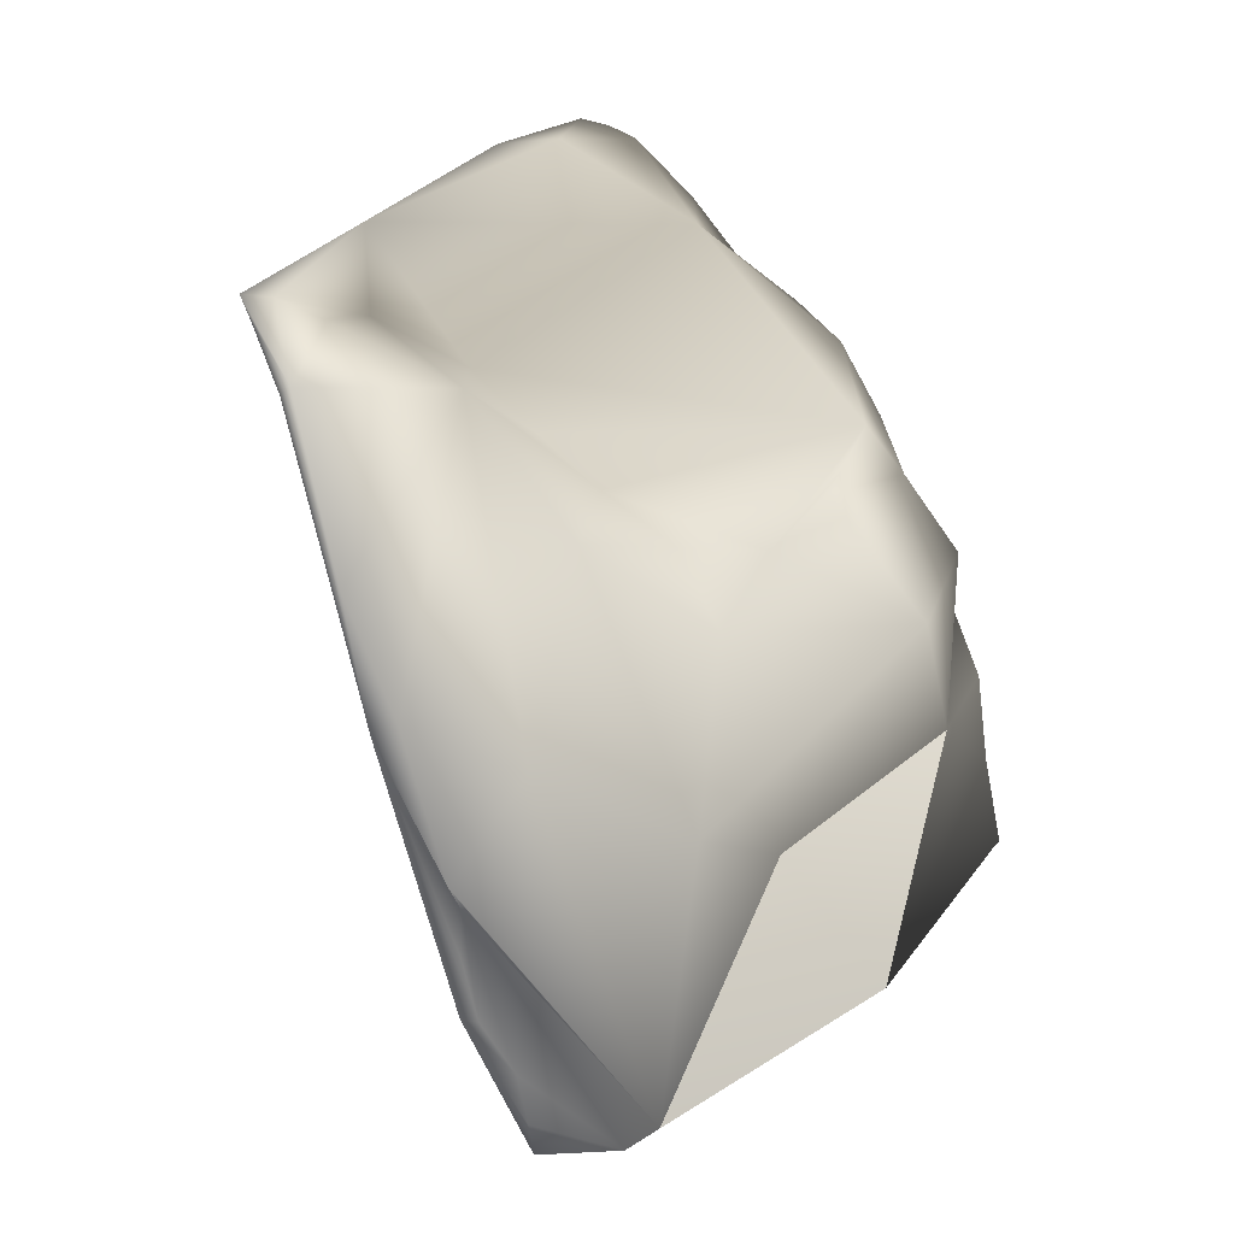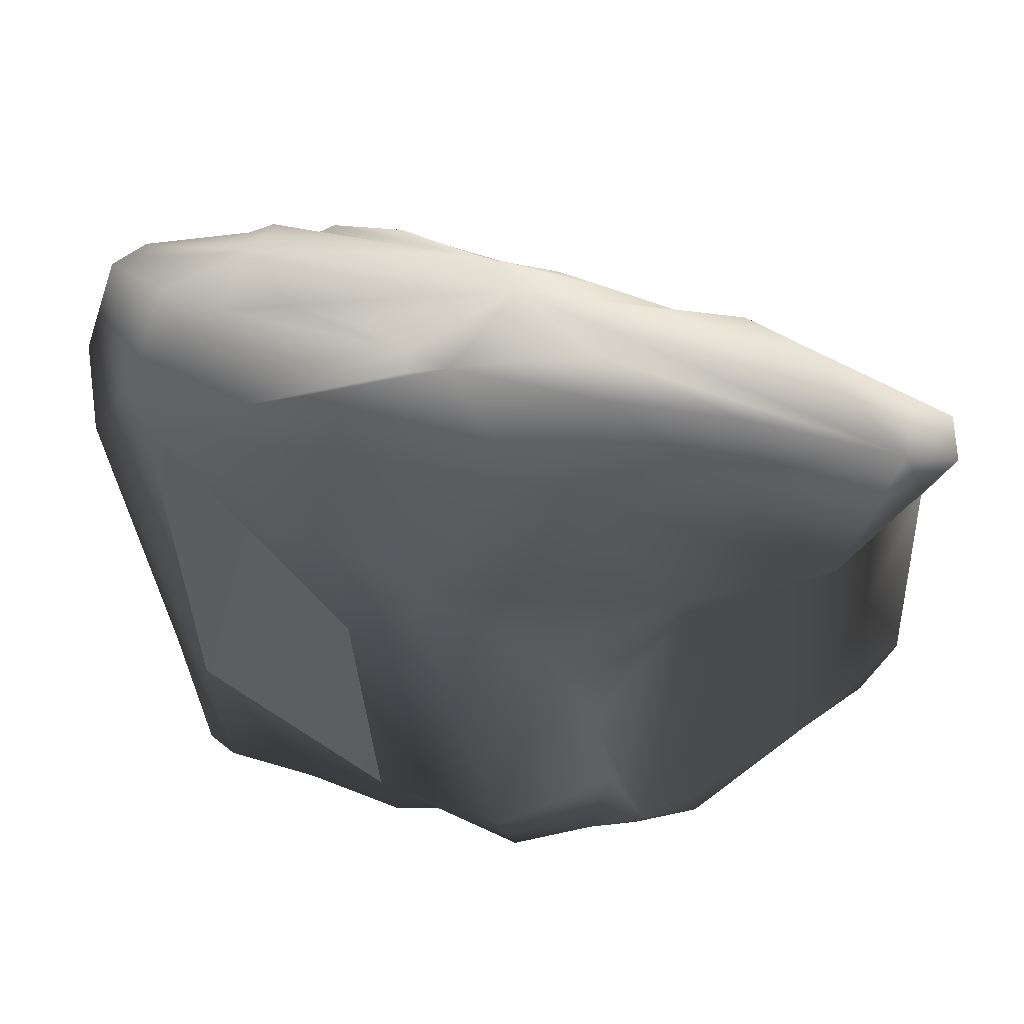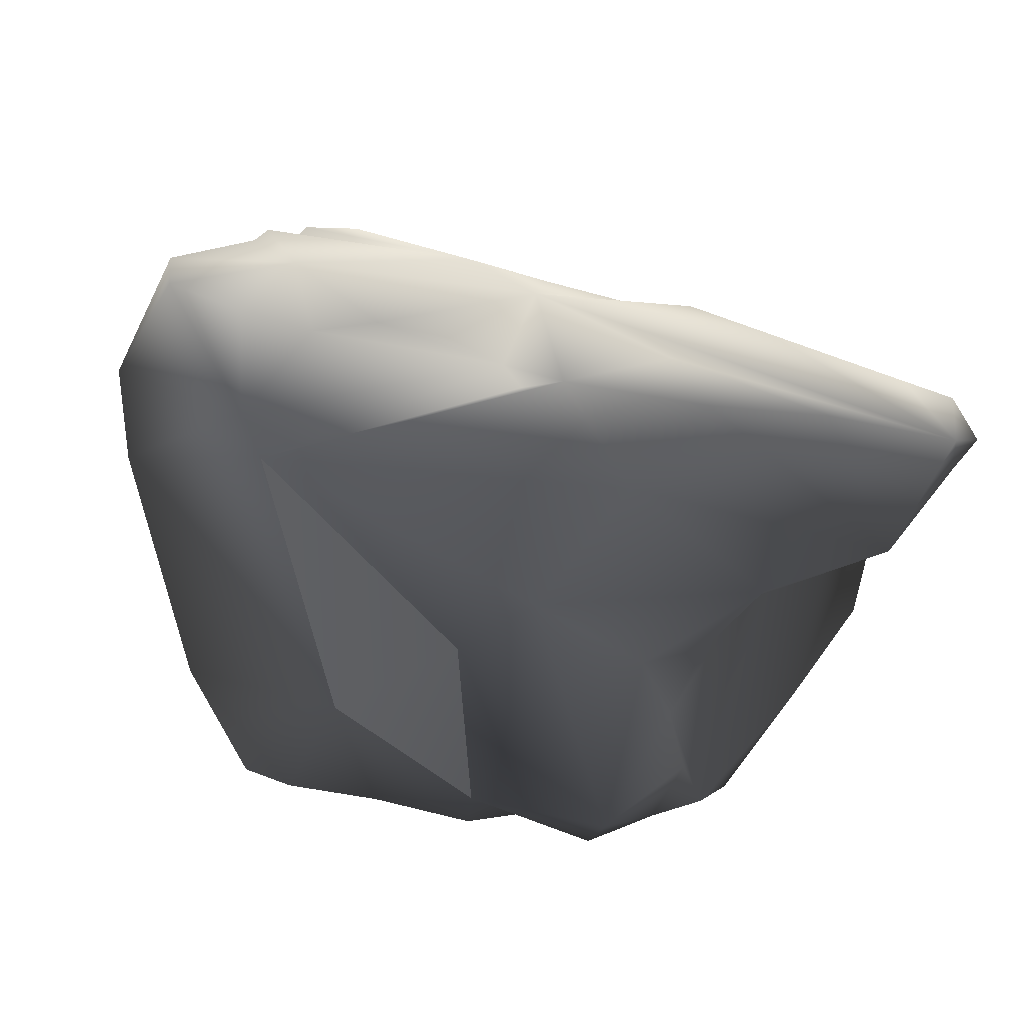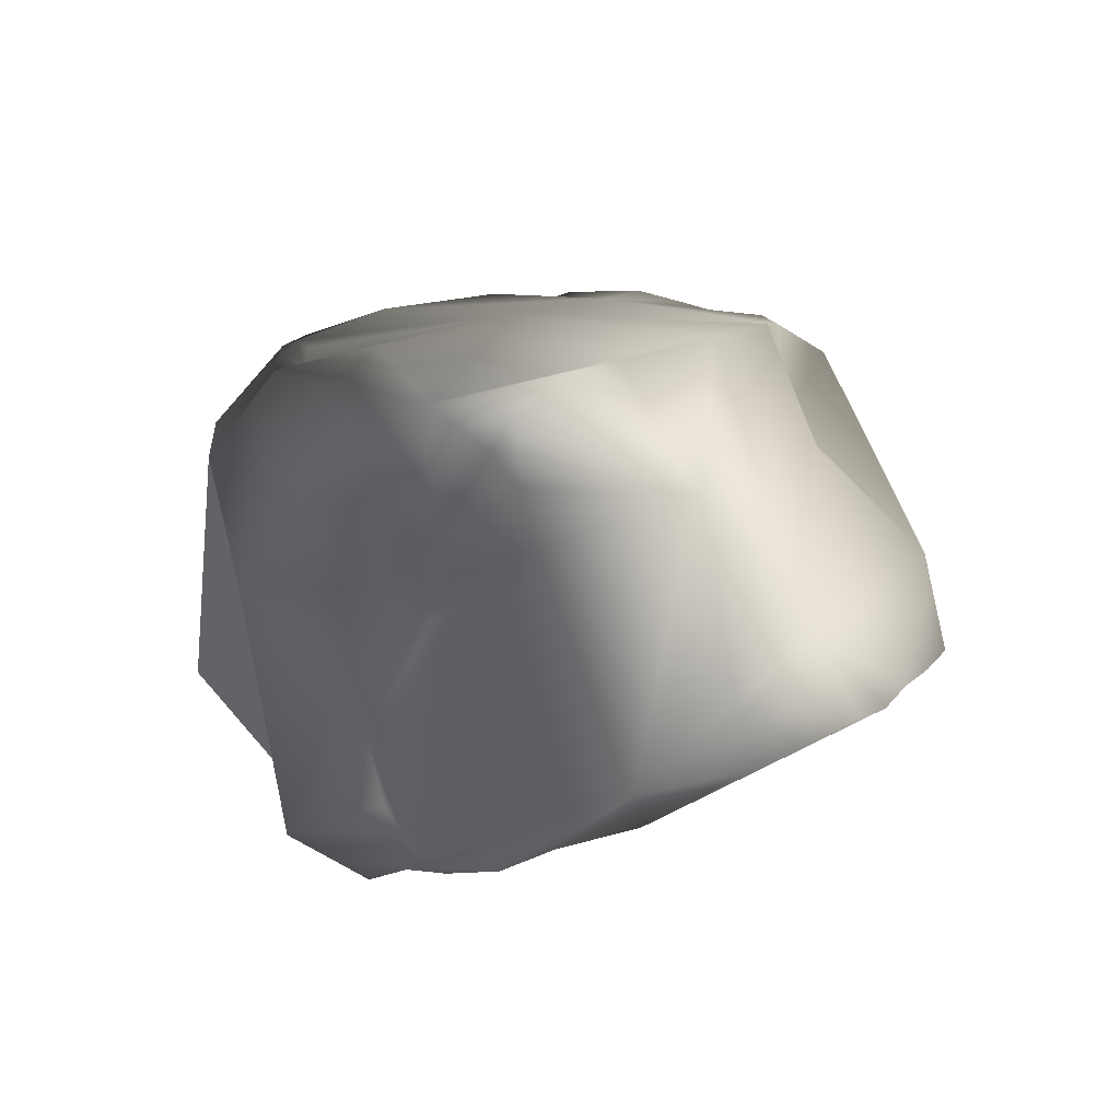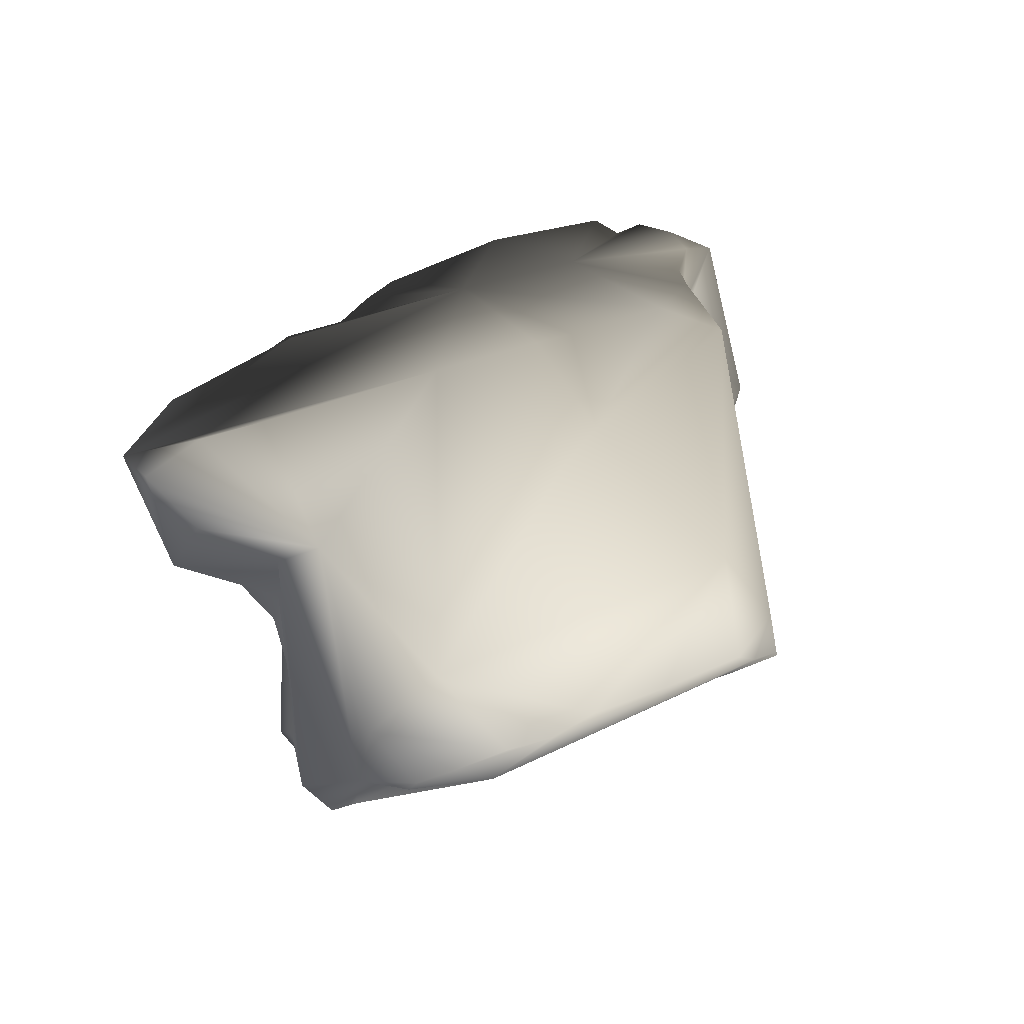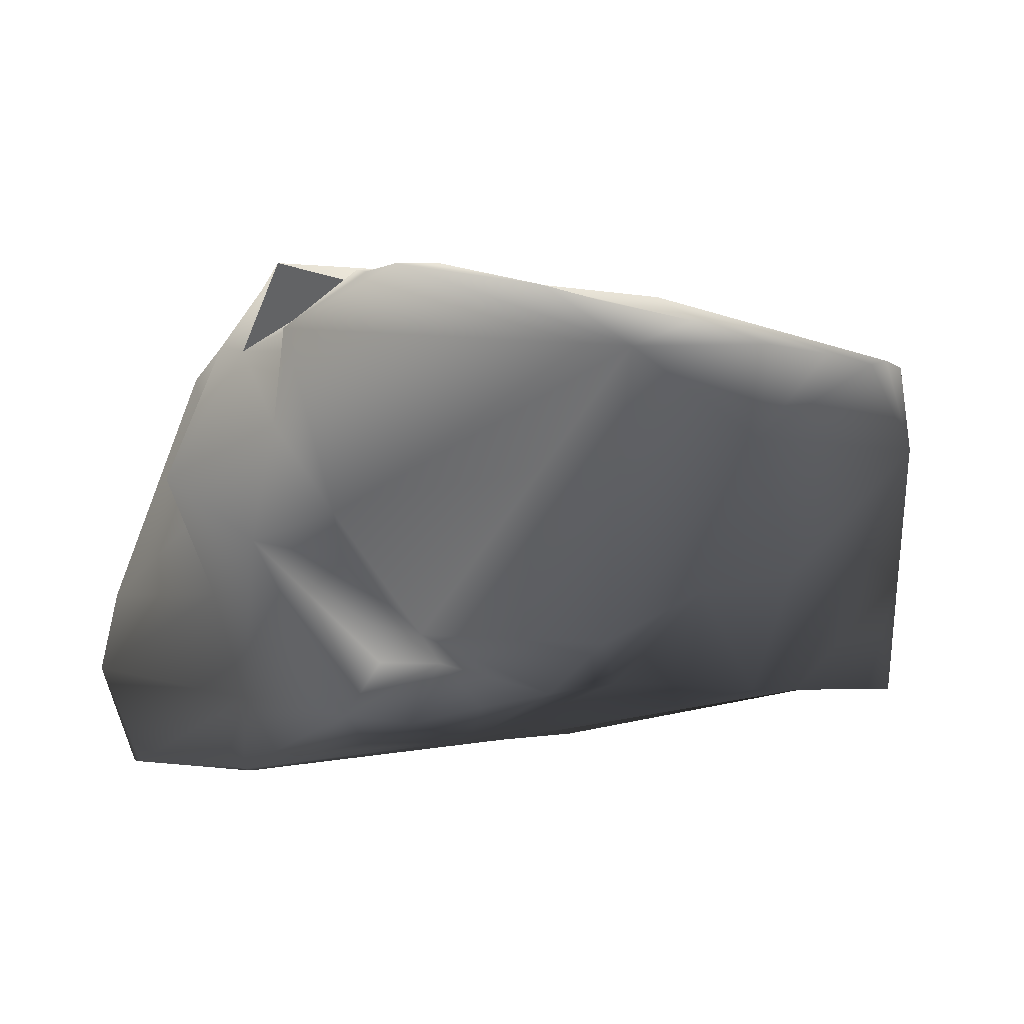
<metadata>
{"format":"obj","ext":"obj","renderer":"f3d","projection":"perspective","resolution":1024,"background":"white","views":[{"elev":-68.6,"azim":115.2,"up":"+Y"},{"elev":9.0,"azim":0.1,"up":"+Z"},{"elev":11.3,"azim":-22.1,"up":"+Z"},{"elev":-3.4,"azim":66.2,"up":"+Z"},{"elev":8.7,"azim":104.8,"up":"+Z"},{"elev":71.3,"azim":3.9,"up":"+Y"}]}
</metadata>
<code>
v -149.6 144.4 -102
v -204.7 101.1 -89.87
v -127.1 152 -124.1
v -204.7 101.1 -89.87
v -149.6 144.4 -102
v -156.5 137.4 -78.48
v -171.2 148.9 -19.57
v -244.6 111.1 10.29
v -228.7 51.04 -112.8
v -203.1 59.15 -155.7
v -182.8 132.5 -143.9
v -220.2 -3.712 -155.7
v -172.8 175.6 69.67
v -123.8 168.5 45.95
v -116.6 156.4 73.05
v -95.67 141.5 110.7
v -212.2 57.24 73.47
v -247.6 30.49 -94.22
v -179.9 79.4 149.7
v -104.2 162.3 175.9
v -86.71 151.7 138.1
v -48.39 153.4 136.5
v -64.04 152.8 176.7
v -20.32 155.8 163.8
v -155.2 84.26 184.8
v -139.8 103.8 191.8
v -178.6 62.37 193.7
v -193.3 43.4 188.4
v -258.4 5.359 181.9
v -296.4 -8.096 114.2
v -292.8 -10.23 59.3
v -219.9 54.58 3.401
v -204.7 101.1 -89.87
v -182.8 132.5 -143.9
v -127.1 152 -124.1
v -272 -47.19 170.7
v -296.4 -8.096 114.2
v -258.4 5.359 181.9
v -249.1 -120.8 100.4
v -292.8 -10.23 59.3
v -240 -128.4 74.69
v -202.3 -145.1 -76.65
v -247.6 30.49 -94.22
v -201 -38.71 -158.4
v -220.2 -3.712 -155.7
v -145.6 -49.68 -171.4
v -201 -38.71 -158.4
v -202.3 -145.1 -76.65
v -97.31 -98.8 -161.6
v -88.56 -69.22 -187.8
v -42.12 -61.67 -190.3
v -20.44 -137.8 -177.8
v -115.5 -123.4 -54.59
v -75.78 -153.6 -23.57
v -240 -128.4 74.69
v -7.274 -143.2 42.31
v 93.45 -133.8 -34.13
v 190.6 -127.2 -16.81
v 45.78 -142.9 91.53
v 128 -153 81.46
v 230.7 -141.3 57.41
v 247.2 -112.6 31.71
v 101.8 -91.16 -50.81
v 62.56 -109.7 -75.47
v 13.73 -119.7 -77.82
v 39.42 -107.9 -117.9
v 53.39 -101.4 -158
v 39.55 -82.25 -196.6
v 236 -91.11 15.37
v 183 -59.99 -12.63
v 137.4 -67.26 -30.19
v -10.22 -88.59 -205.7
v -42.12 -61.67 -190.3
v -97.31 -98.8 -161.6
v -20.44 -137.8 -177.8
v 39.55 -82.25 -196.6
v -104.2 162.3 175.9
v -64.04 152.8 176.7
v -92.77 135.7 187.5
v -139.8 103.8 191.8
v -235.5 -76.28 155.8
v -249.1 -120.8 100.4
v -272 -47.19 170.7
v -195.5 -90.08 143.2
v -79.05 -109.2 119.3
v -154.4 -92.31 146.9
v -110.8 -97.68 136.2
v -240 -128.4 74.69
v -77.05 -133.7 108.2
v -51.17 -138.4 111.4
v -7.274 -143.2 42.31
v 45.78 -142.9 91.53
v -240 -128.4 74.69
v -115.5 -123.4 -54.59
v -202.3 -145.1 -76.65
v -97.31 -98.8 -161.6
v 234.8 130.9 -100.3
v 243.3 72.83 -122.2
v 248.4 106.7 -106.1
v 81.39 52.47 -172.5
v 235.6 46.88 -134
v 197.3 29.7 -149.8
v 221.7 152.1 -87.89
v 187.4 188.5 -77.83
v 168.4 9.873 -156.6
v 133.9 -26.75 -180.7
v 147.2 227 -65.34
v 97.34 229.4 -77.19
v 17.91 202.4 -103.9
v 37.35 234.7 -84.99
v 1.39 230.4 -94.95
v -67.72 185.2 -126.5
v -95.84 211.4 -112.3
v -113.3 206.3 -108
v -123.4 179.9 -120.5
v -127.1 152 -124.1
v -92.07 72.46 -171.6
v 39.55 -82.25 -196.6
v 70.03 -68.84 -197.4
v -42.12 -61.67 -190.3
v -10.22 -88.59 -205.7
v -88.56 -69.22 -187.8
v -145.6 -49.68 -171.4
v -201 -38.71 -158.4
v -220.2 -3.712 -155.7
v -203.1 59.15 -155.7
v -182.8 132.5 -143.9
v 110.8 -51.72 -193.9
v 62.71 158.9 143
v -28.47 79.18 168.1
v 21.98 169.5 155.5
v -20.32 155.8 163.8
v -64.04 152.8 176.7
v -8.868 6.823 149.9
v 112.3 112.3 128.6
v 155.1 100.3 126
v 189.1 46.81 110.8
v 230.7 -141.3 57.41
v 39.3 -103 117
v 128 -153 81.46
v 45.78 -142.9 91.53
v 251.3 -42.1 83.37
v 271.4 -73.63 74.47
v 268.7 -109.6 50.86
v -51.17 -138.4 111.4
v -79.05 -109.2 119.3
v -77.05 -133.7 108.2
v -110.8 -97.68 136.2
v -154.4 -92.31 146.9
v -184.6 -18.23 178.4
v -195.5 -90.08 143.2
v -235.5 -76.28 155.8
v -272 -47.19 170.7
v -258.4 5.359 181.9
v -193.3 43.4 188.4
v -178.6 62.37 193.7
v -155.2 84.26 184.8
v -139.8 103.8 191.8
v -92.77 135.7 187.5
v 189.1 46.81 110.8
v 265.9 -2.257 12.35
v 251.3 -42.1 83.37
v 271.4 -73.63 74.47
v 268.7 -109.6 50.86
v 261.8 67.85 -61.4
v 189.1 46.81 110.8
v 176.2 121.4 52.21
v 155.1 100.3 126
v 141.2 216.6 -5.549
v 221.7 152.1 -87.89
v 117.3 129.8 70.26
v 112.3 112.3 128.6
v 62.71 158.9 143
v 53.21 197.8 128.6
v 21.98 169.5 155.5
v 221.7 152.1 -87.89
v 234.8 130.9 -100.3
v 261.8 67.85 -61.4
v 248.4 106.7 -106.1
v 257 25.09 -98.52
v 243.3 72.83 -122.2
v 235.6 46.88 -134
v 265.9 -2.257 12.35
v 189.3 -5.896 -148.7
v 183 -59.99 -12.63
v 236 -91.11 15.37
v 268.7 -109.6 50.86
v 247.2 -112.6 31.71
v 230.7 -141.3 57.41
v 74.25 -86.44 -189.2
v 137.4 -67.26 -30.19
v 101.8 -91.16 -50.81
v 39.42 -107.9 -117.9
v 62.56 -109.7 -75.47
v 53.39 -101.4 -158
v 39.55 -82.25 -196.6
v 110.8 -51.72 -193.9
v 133.9 -26.75 -180.7
v 70.03 -68.84 -197.4
v 221.7 152.1 -87.89
v 141.2 216.6 -5.549
v 187.4 188.5 -77.83
v 147.2 227 -65.34
v 59.25 233.7 -55.48
v 53.21 197.8 128.6
v -62.22 152.8 118.2
v 21.98 169.5 155.5
v -48.39 153.4 136.5
v -86.71 151.7 138.1
v -95.67 141.5 110.7
v -20.32 155.8 163.8
v 97.34 229.4 -77.19
v 37.35 234.7 -84.99
v 1.39 230.4 -94.95
v -95.84 211.4 -112.3
v -166.1 188.4 -72.11
v -113.3 206.3 -108
v -123.8 168.5 45.95
v -171.2 148.9 -19.57
v -116.6 156.4 73.05
v -166.1 188.4 -72.11
v -123.4 179.9 -120.5
v -113.3 206.3 -108
v -127.1 152 -124.1
v -149.6 144.4 -102
v -156.5 137.4 -78.48
v -171.2 148.9 -19.57
v 189.3 -5.896 -148.7
v 168.4 9.873 -156.6
v 133.9 -26.75 -180.7
v 197.3 29.7 -149.8
v 235.6 46.88 -134
v 257 25.09 -98.52
v -219.9 54.58 3.401
v -244.6 111.1 10.29
v -212.2 57.24 73.47
v -228.7 51.04 -112.8
g Rock_015_21104_429
f 1 3 2
f 4 6 5
f 4 7 6
f 4 8 7
f 9 8 4
f 4 10 9
f 10 4 11
f 12 9 10
f 7 8 13
f 7 13 14
f 14 13 15
f 15 13 16
f 13 8 17
f 9 12 18
f 17 19 13
f 19 20 13
f 20 21 13
f 13 21 16
f 21 20 22
f 20 23 22
f 24 22 23
f 20 19 25
f 20 25 26
f 27 25 19
f 19 28 27
f 29 28 19
f 29 19 30
f 19 17 30
f 30 17 31
f 31 17 32
f 32 18 31
f 9 18 32
f 33 35 34
f 36 38 37
f 39 36 37
f 40 39 37
f 41 39 40
f 42 41 40
f 43 42 40
f 42 43 44
f 43 45 44
f 46 48 47
f 48 46 49
f 49 46 50
f 49 50 51
f 52 53 49
f 54 53 52
f 53 54 55
f 54 56 55
f 56 54 57
f 58 56 57
f 58 59 56
f 60 59 58
f 61 60 58
f 58 62 61
f 57 63 58
f 64 63 57
f 65 64 57
f 52 65 54
f 54 65 57
f 64 65 66
f 52 66 65
f 66 52 67
f 52 68 67
f 58 69 62
f 58 70 69
f 71 70 58
f 71 58 63
f 72 74 73
f 75 74 72
f 76 75 72
f 77 79 78
f 79 77 80
f 81 83 82
f 82 84 81
f 82 85 84
f 85 86 84
f 86 85 87
f 88 85 82
f 85 88 89
f 89 88 90
f 88 91 90
f 91 92 90
f 93 95 94
f 94 95 96
f 97 99 98
f 97 98 100
f 100 98 101
f 100 101 102
f 100 103 97
f 103 100 104
f 102 105 100
f 100 105 106
f 107 104 100
f 107 100 108
f 108 100 109
f 108 109 110
f 111 110 109
f 109 112 111
f 111 112 113
f 114 113 112
f 114 112 115
f 116 115 112
f 112 117 116
f 112 109 117
f 109 100 117
f 118 117 100
f 118 100 119
f 100 106 119
f 117 118 120
f 121 120 118
f 117 120 122
f 122 123 117
f 123 124 117
f 117 124 125
f 126 117 125
f 127 117 126
f 116 117 127
f 106 128 119
f 129 131 130
f 131 132 130
f 130 132 133
f 134 129 130
f 135 129 134
f 136 135 134
f 134 137 136
f 134 138 137
f 138 134 139
f 139 140 138
f 140 139 141
f 138 142 137
f 143 142 138
f 143 138 144
f 139 134 145
f 145 141 139
f 134 146 145
f 145 146 147
f 146 134 148
f 148 134 149
f 149 134 150
f 149 150 151
f 152 151 150
f 150 153 152
f 154 153 150
f 155 154 150
f 156 155 150
f 130 156 150
f 134 130 150
f 157 156 130
f 130 158 157
f 130 159 158
f 133 159 130
f 160 162 161
f 162 163 161
f 163 164 161
f 165 166 161
f 165 167 166
f 166 167 168
f 165 169 167
f 170 169 165
f 169 171 167
f 171 168 167
f 171 172 168
f 172 171 173
f 171 174 173
f 174 171 169
f 173 174 175
f 176 178 177
f 177 178 179
f 179 178 180
f 179 180 181
f 181 180 182
f 180 178 183
f 184 180 183
f 185 184 183
f 186 185 183
f 187 186 183
f 186 187 188
f 189 188 187
f 184 185 190
f 191 190 185
f 191 192 190
f 193 190 192
f 194 193 192
f 193 195 190
f 196 190 195
f 184 190 197
f 197 198 184
f 197 190 199
f 190 196 199
f 200 202 201
f 202 203 201
f 203 204 201
f 204 205 201
f 204 206 205
f 206 207 205
f 207 206 208
f 206 209 208
f 206 210 209
f 211 207 208
f 203 212 204
f 204 212 213
f 214 204 213
f 214 215 204
f 216 204 215
f 217 216 215
f 204 216 218
f 206 204 218
f 219 218 216
f 220 206 218
f 220 210 206
f 221 223 222
f 224 221 222
f 225 221 224
f 221 225 226
f 221 226 227
f 228 230 229
f 229 231 228
f 232 228 231
f 228 232 233
f 234 236 235
f 237 234 235

</code>
